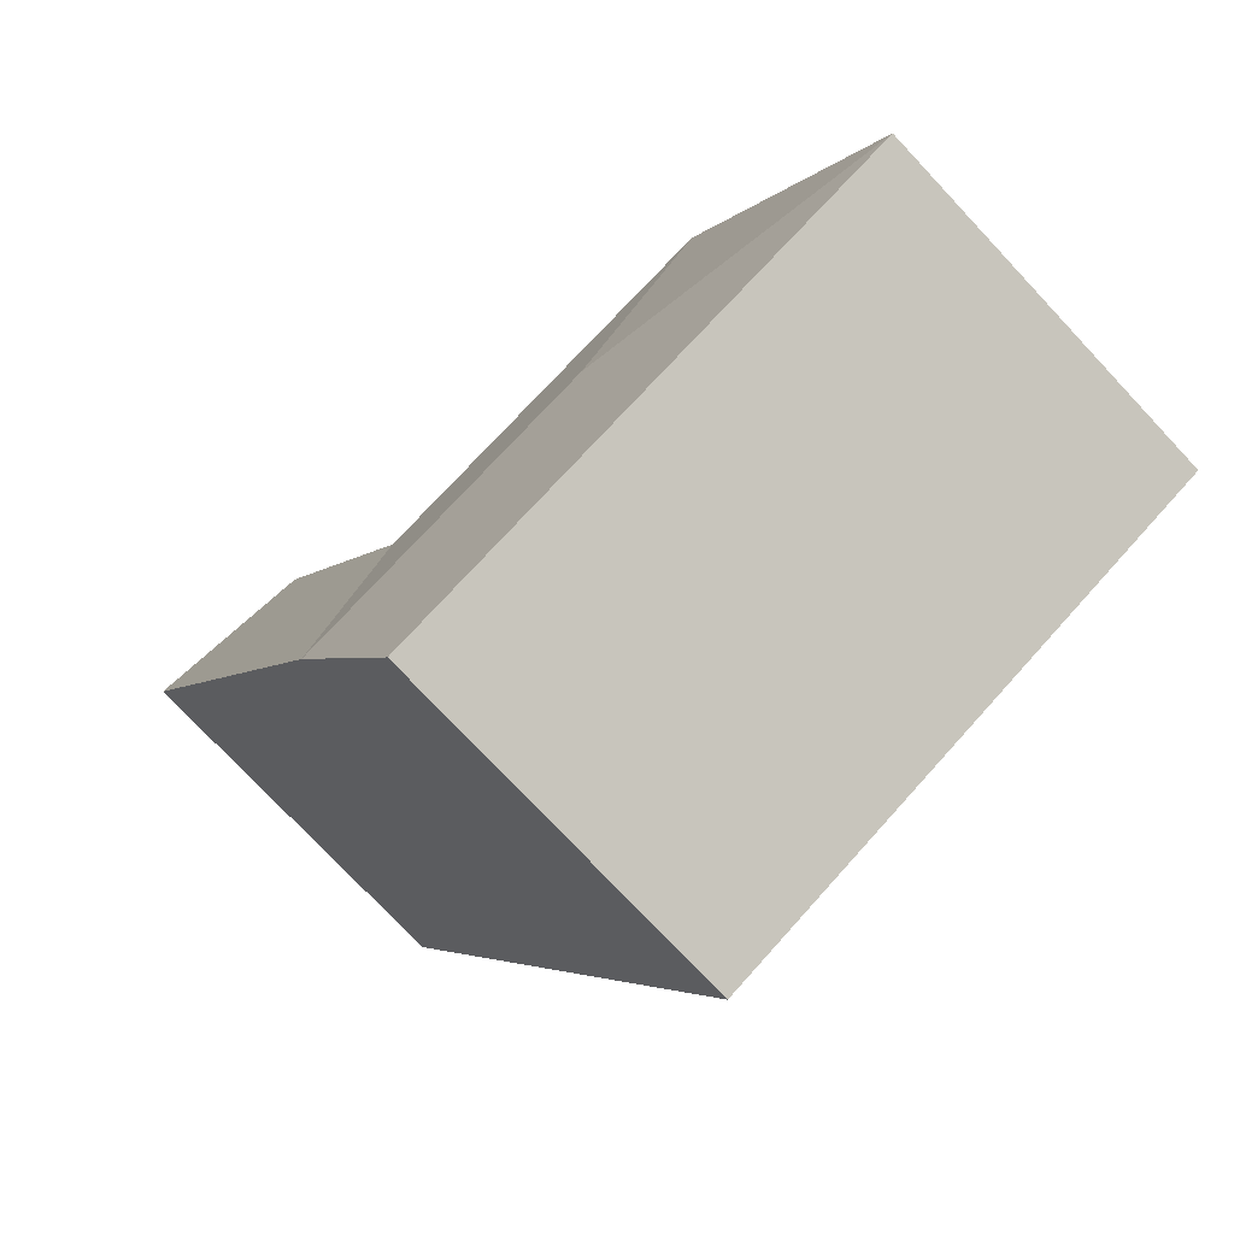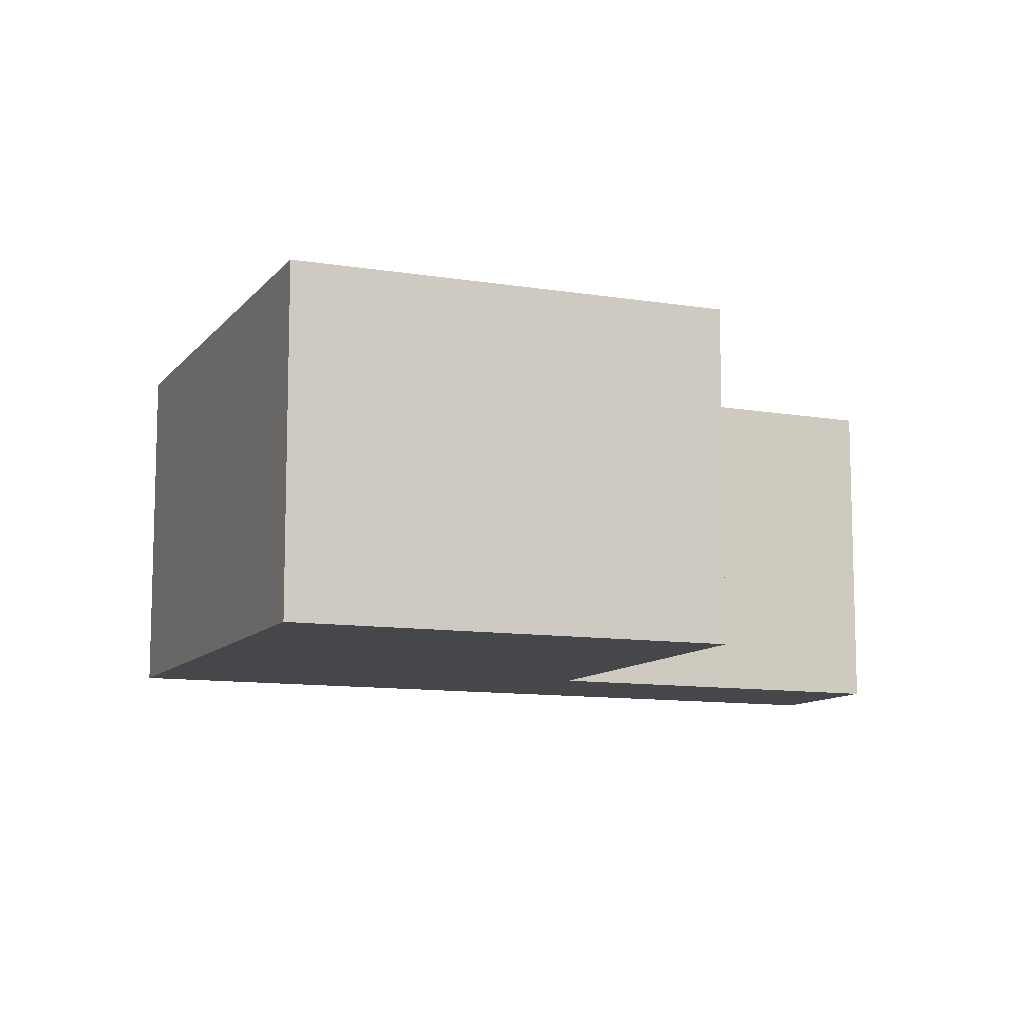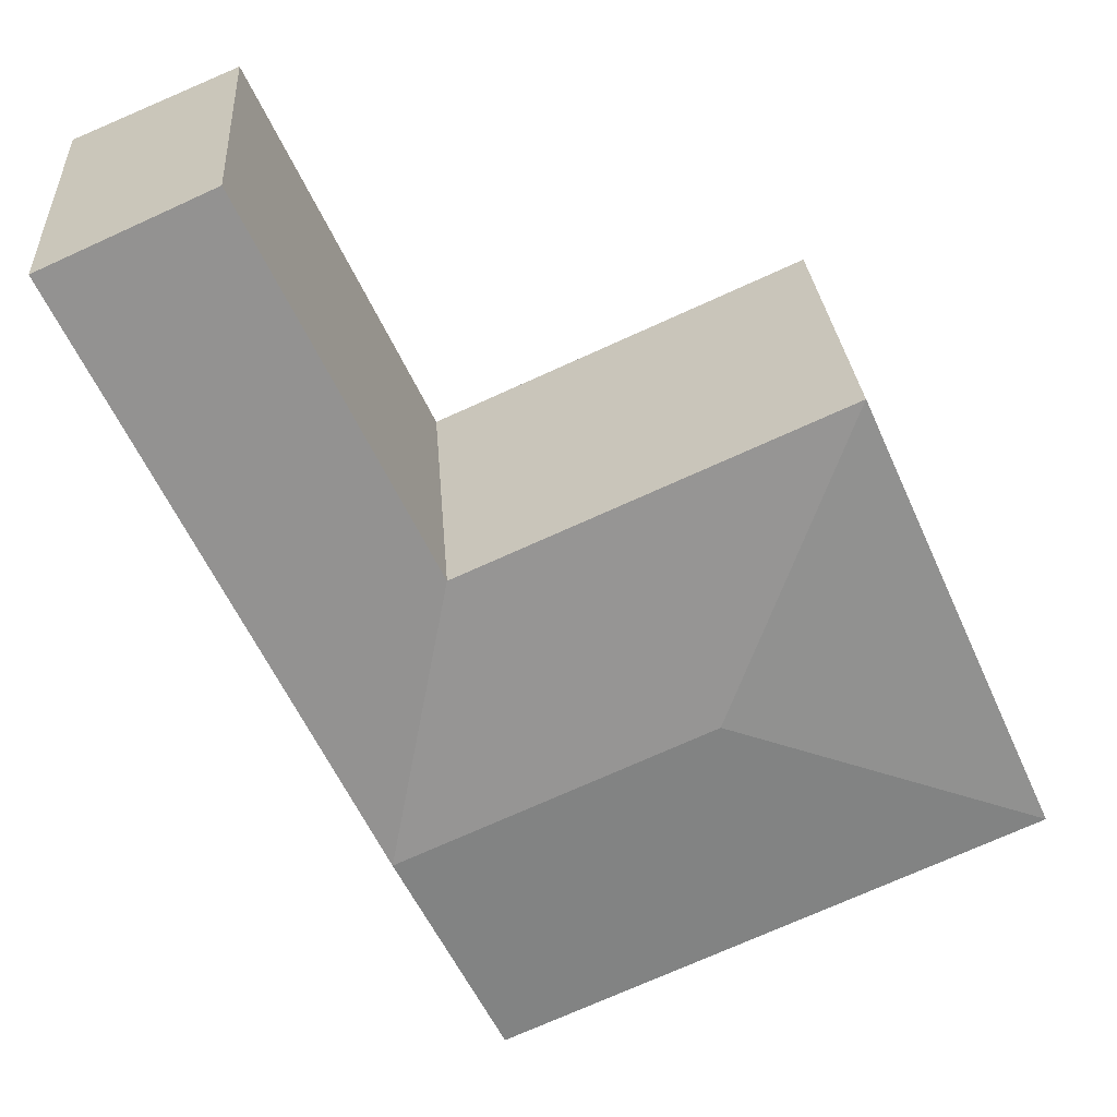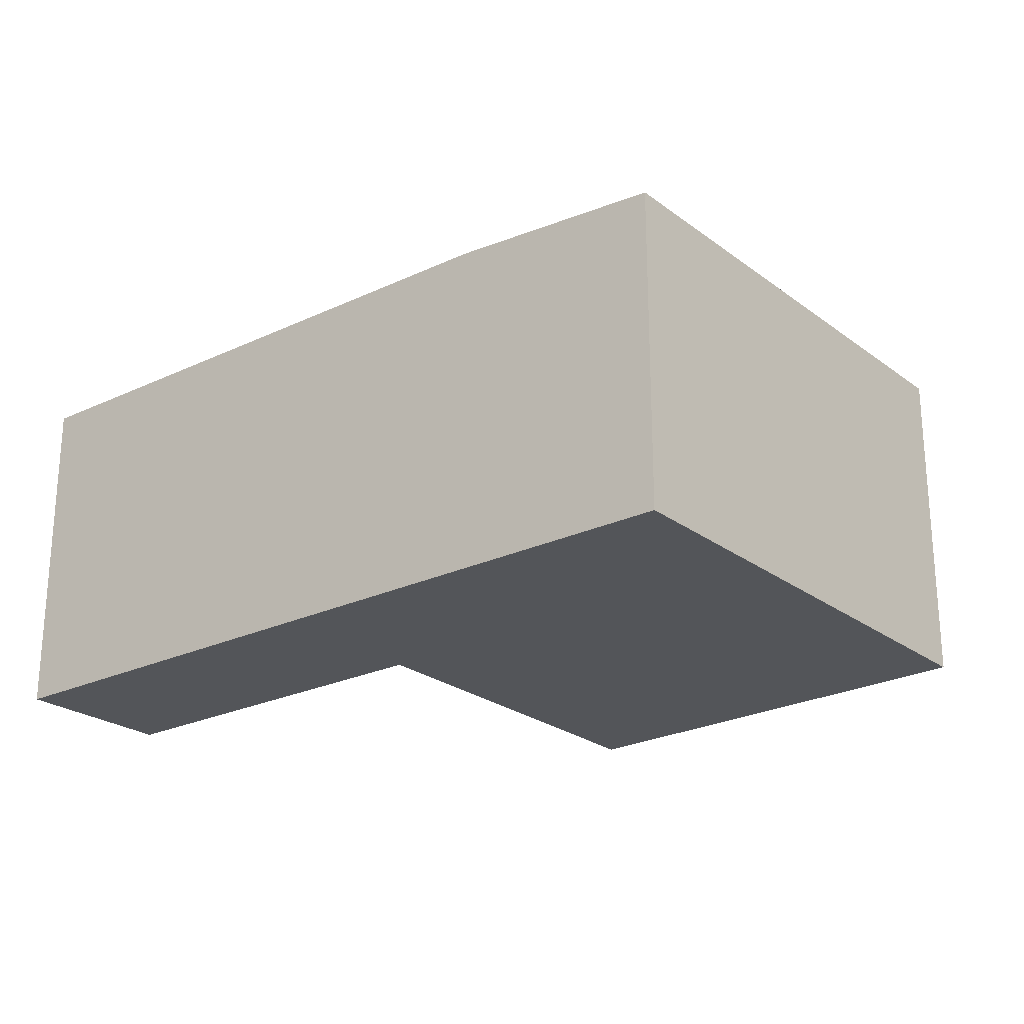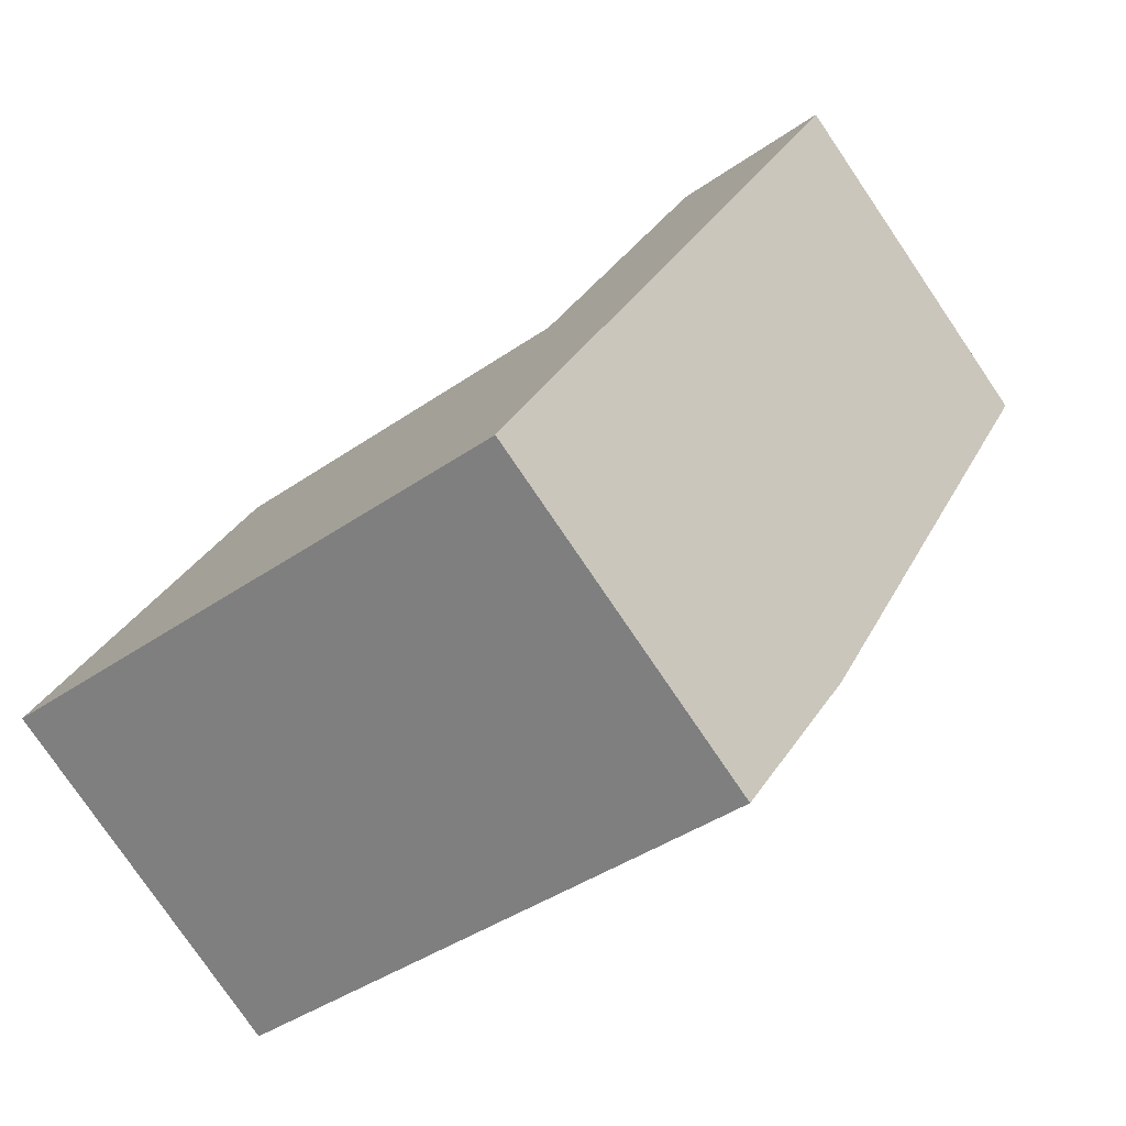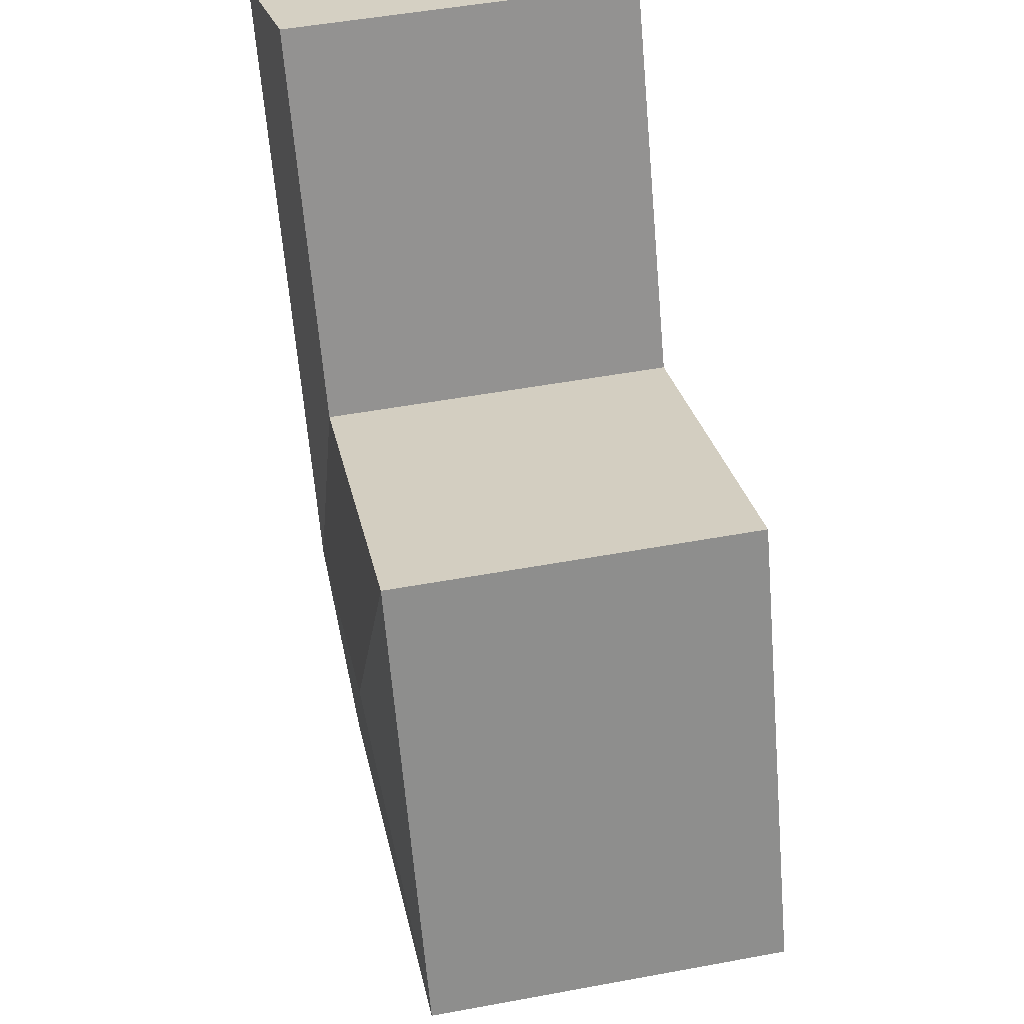
<metadata>
{"format":"obj","ext":"obj","renderer":"f3d","projection":"perspective","resolution":1024,"background":"white","views":[{"elev":-75.6,"azim":-136.8,"up":"+Z"},{"elev":-10.3,"azim":-88.3,"up":"+Y"},{"elev":26.1,"azim":176.1,"up":"+Z"},{"elev":-24.4,"azim":153.5,"up":"+Y"},{"elev":-78.4,"azim":34.2,"up":"+Z"},{"elev":50.0,"azim":-101.5,"up":"+Z"}]}
</metadata>
<code>
v  16.82 4.604e-16 -7.519
v  18.36 -5.424e-16 8.858
v  11.59 3.173e-16 -5.182
v  23.58 -3.993e-16 6.522
v  0 0 0
v  6.356 -8.71e-16 14.22
v  24.18 -1.282e-15 20.94
v  29.46 -1.146e-15 18.72
v  11.59 11.76 -5.183
v  16.82 11.76 -7.519
v  23.58 12.26 6.521
v  20.2 12.26 -0.4991
v  6.356 11.76 14.22
v  0.0002513 11.76 -0.0003724
v  18.36 11.76 8.858
v  29.46 12.26 18.72
v  24.18 11.76 20.94
v  14.97 12.26 1.838
v  10.29 12.26 3.931
g defaultobject
f 1 2 3
f 2 1 4
f 5 2 6
f 2 5 3
f 7 4 8
f 4 7 2
f 9 1 3
f 1 9 10
f 10 4 1
f 4 10 11
f 11 10 12
f 13 5 6
f 5 13 14
f 14 3 5
f 3 14 9
f 2 13 6
f 13 2 15
f 4 16 8
f 16 4 11
f 8 17 7
f 17 8 16
f 17 2 7
f 2 17 15
f 18 10 9
f 10 18 12
f 12 15 11
f 12 18 15
f 19 14 13
f 9 19 18
f 19 9 14
f 18 13 15
f 13 18 19
f 17 11 15
f 11 17 16

</code>
